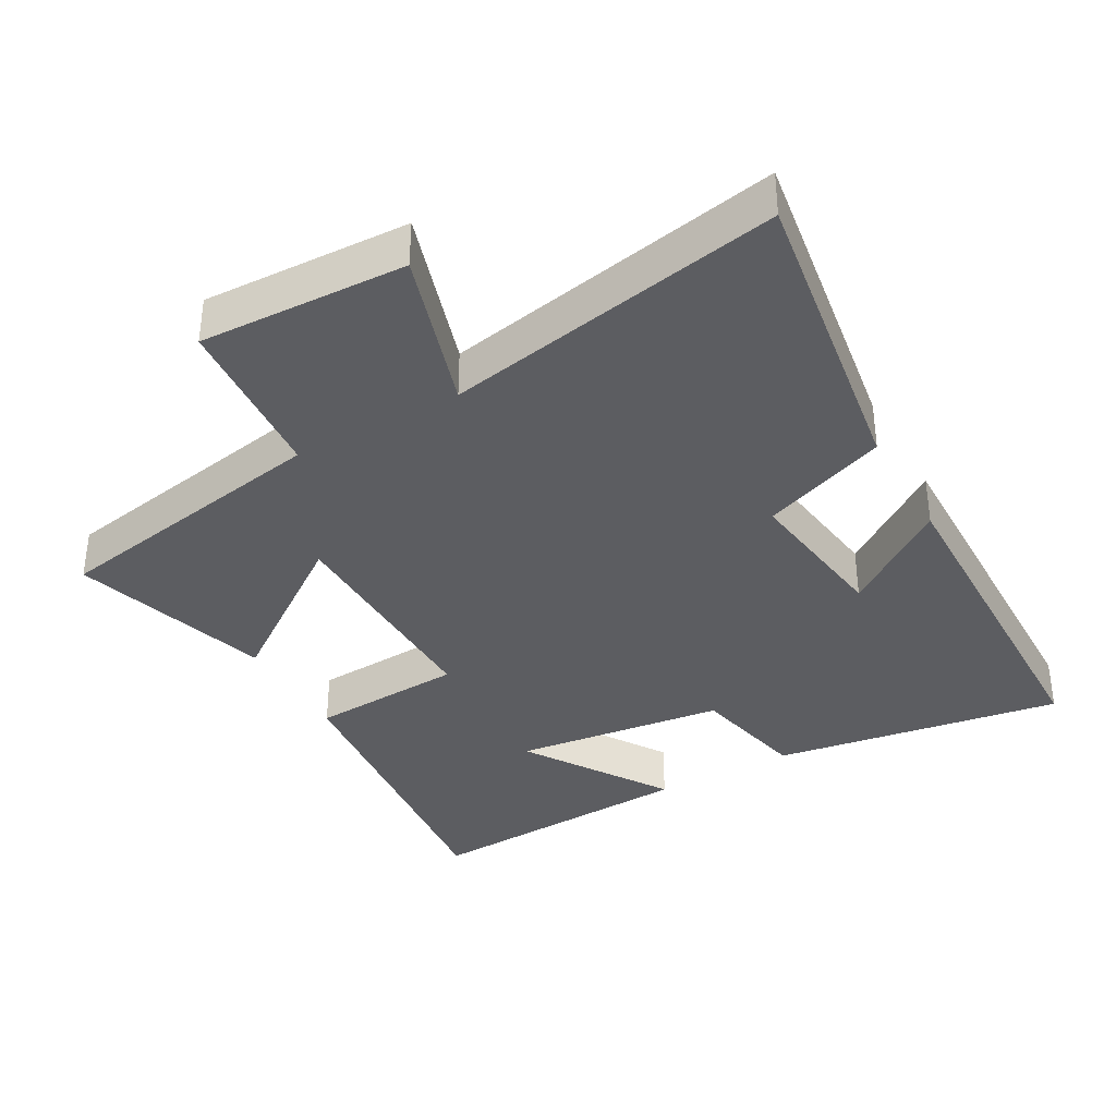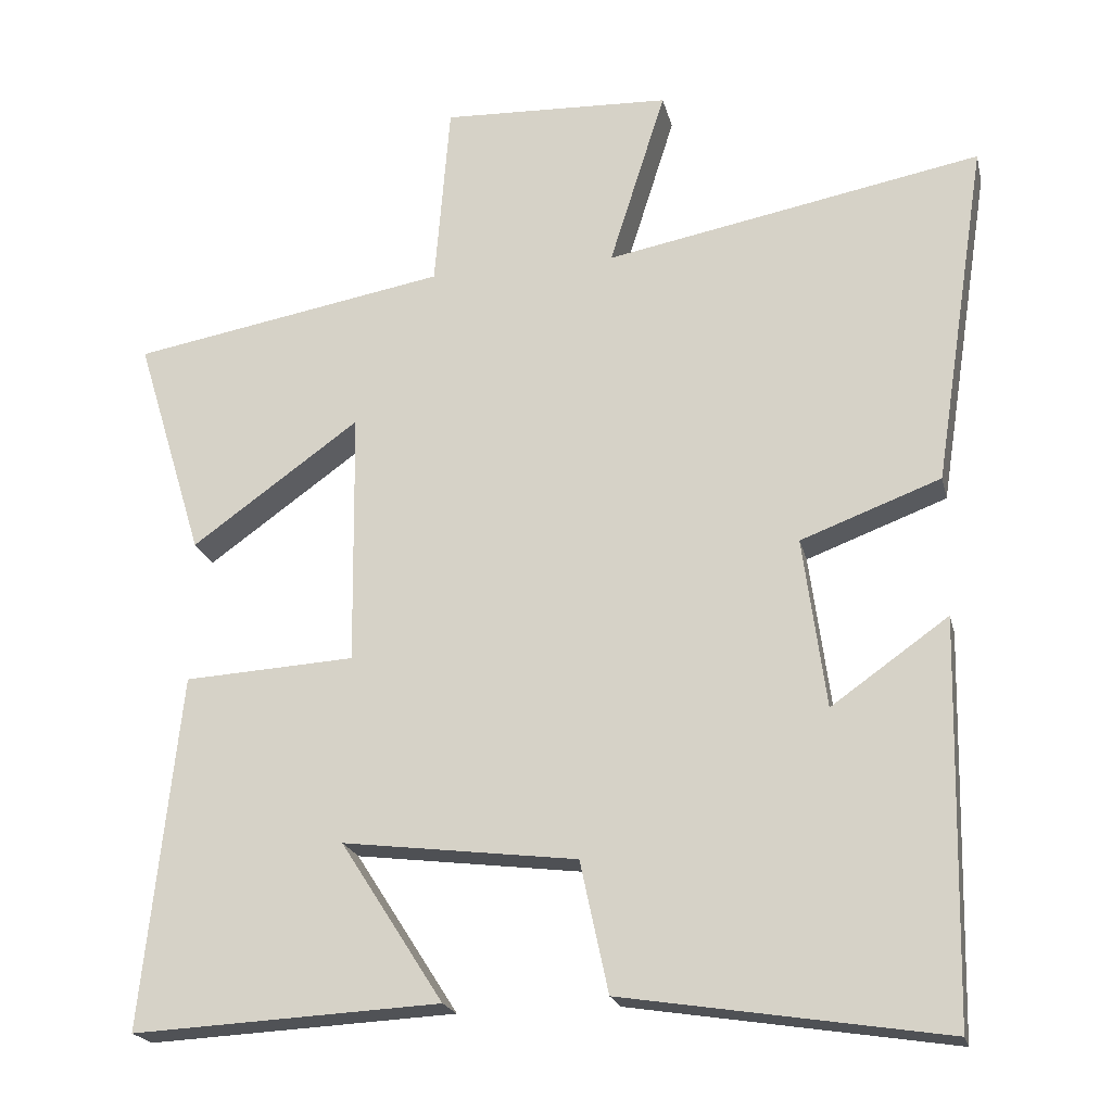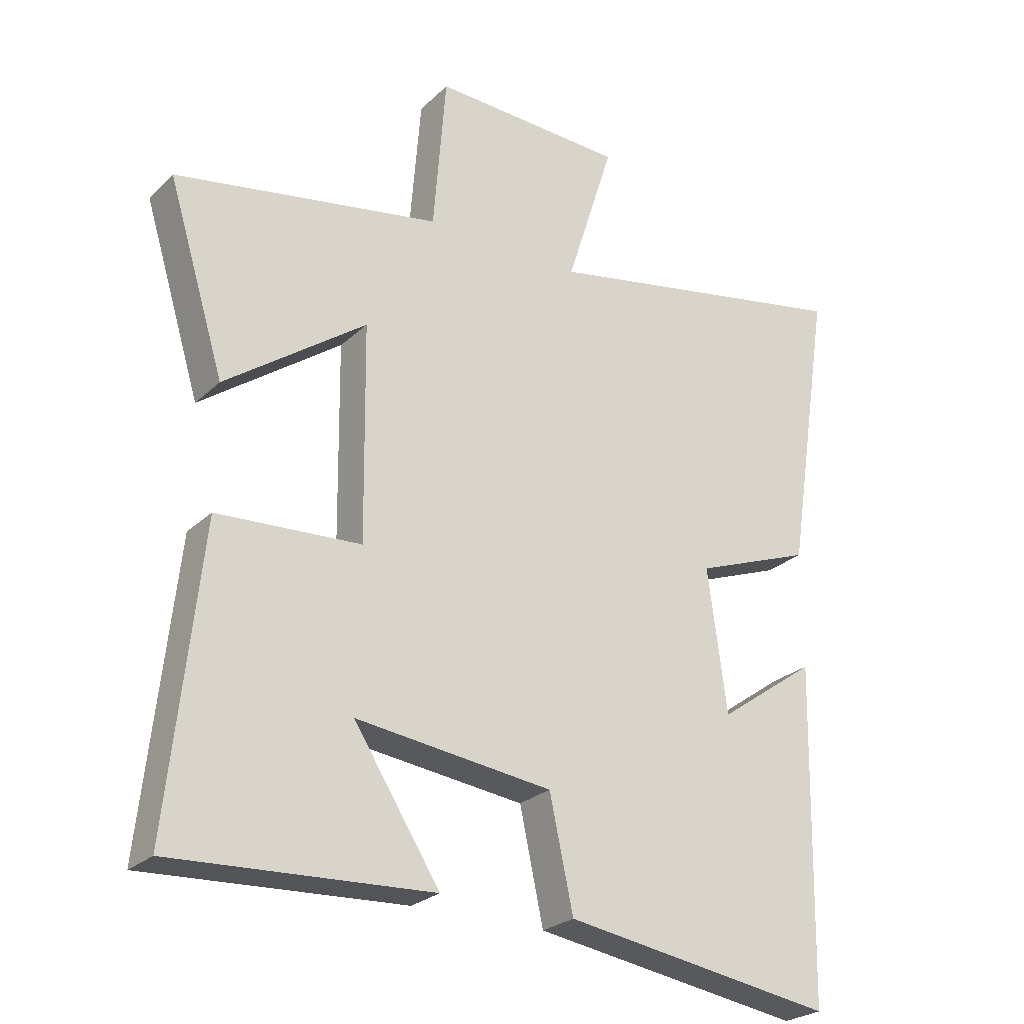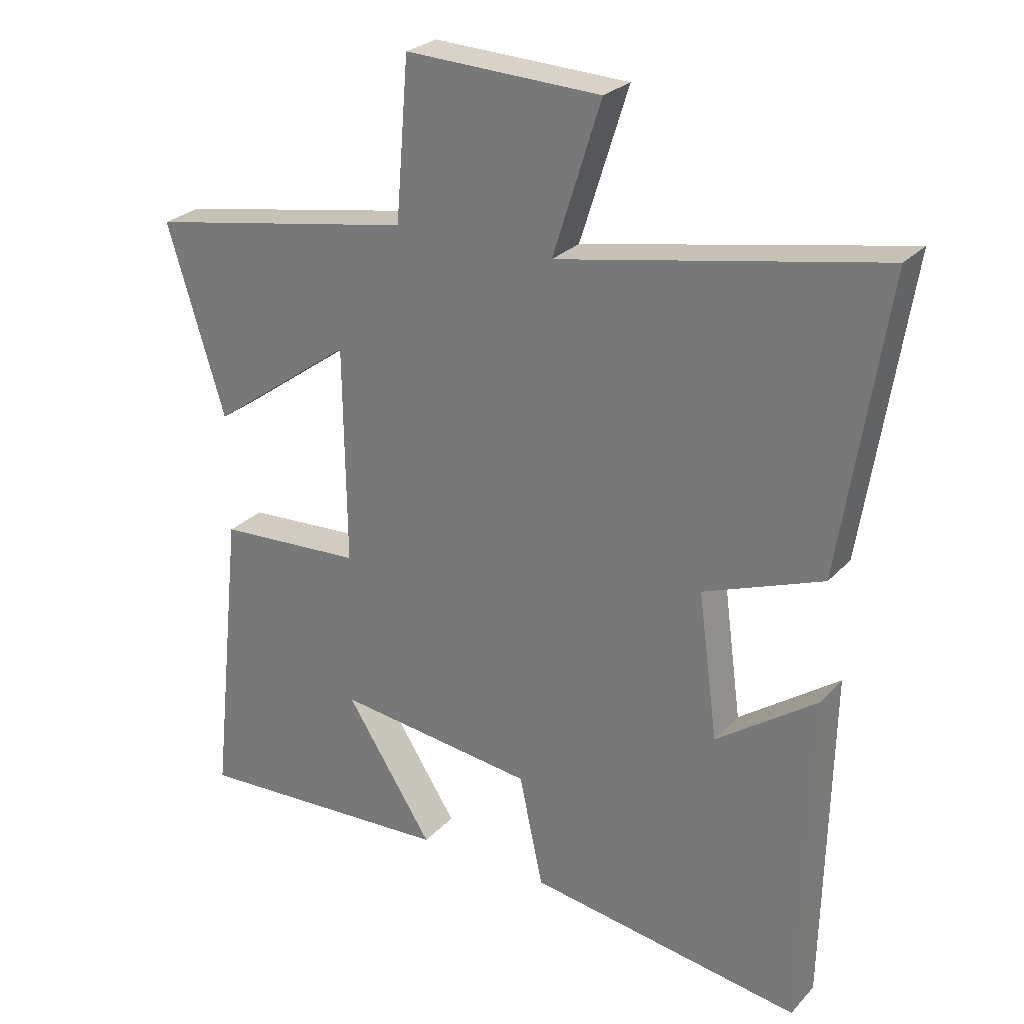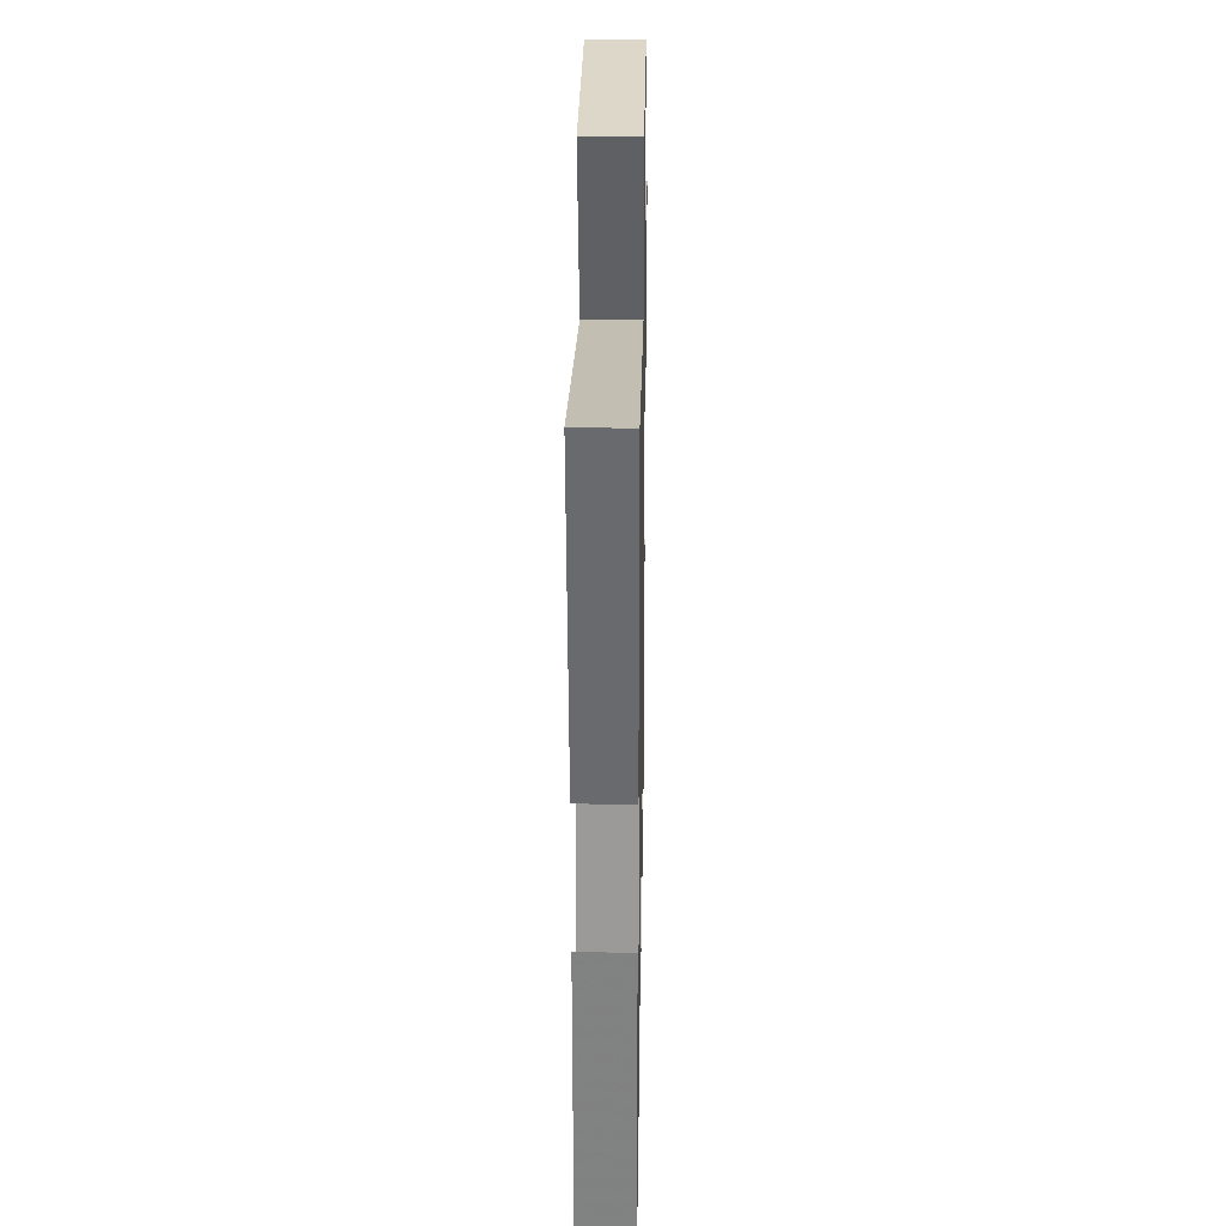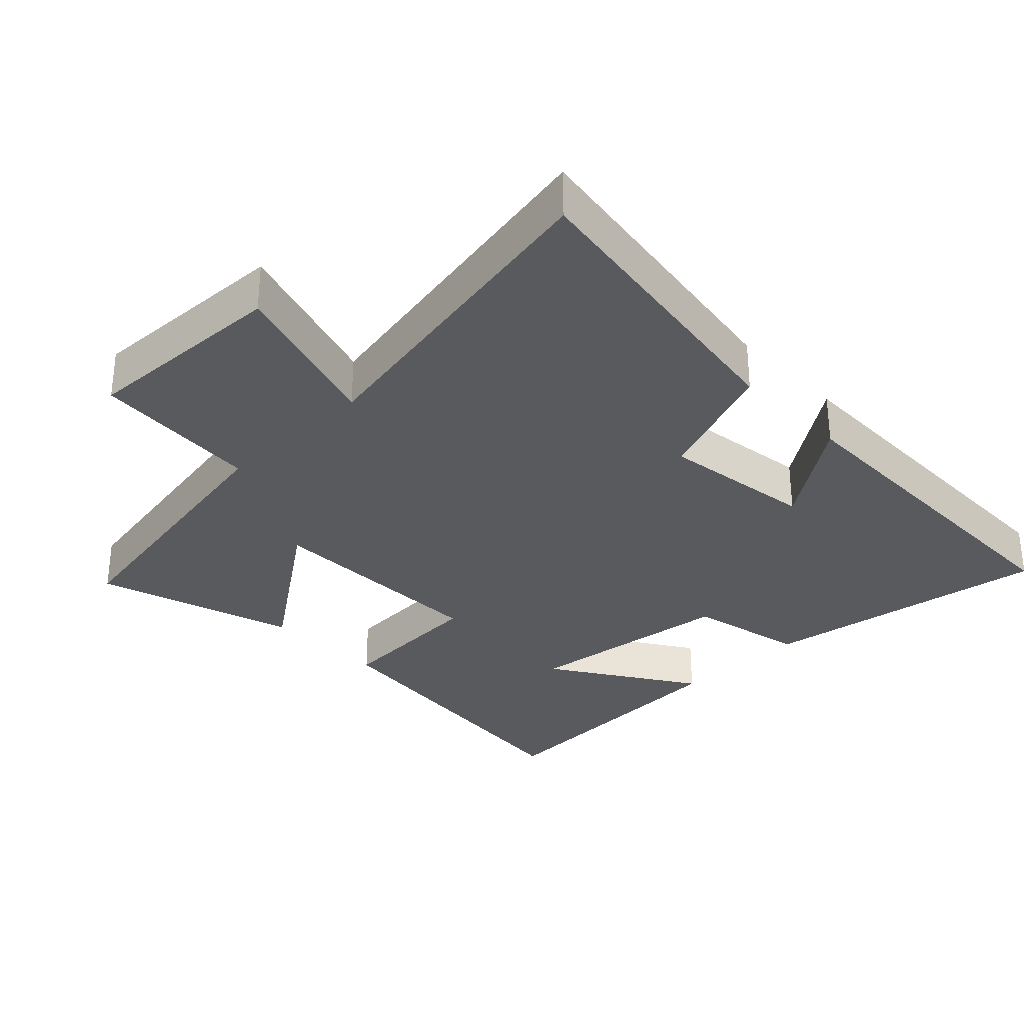
<metadata>
{"format":"obj","ext":"obj","renderer":"f3d","projection":"perspective","resolution":1024,"background":"white","views":[{"elev":-36.4,"azim":29.4,"up":"+Y"},{"elev":-20.6,"azim":12.8,"up":"+Z"},{"elev":-25.4,"azim":-34.4,"up":"+Z"},{"elev":26.4,"azim":32.5,"up":"+Z"},{"elev":28.1,"azim":91.0,"up":"+Z"},{"elev":-31.4,"azim":44.2,"up":"+Y"}]}
</metadata>
<code>
v -0.589 0.07 0.426
v -0.173 0.07 0.5
v -0.153 0.07 0.746
v 0.149 0.07 0.734
v 0.075 0.07 0.5
v 0.57 0.07 0.594
v 0.5 0.07 0.14
v 0.316 0.07 0.071
v 0.346 0.07 -0.153
v 0.5 0.07 -0.044
v 0.489 0.07 -0.566
v 0.065 0.07 -0.5
v 0.028 0.07 -0.328
v -0.28 0.07 -0.29
v -0.145 0.07 -0.5
v -0.55 0.07 -0.521
v -0.5 0.07 -0.056
v -0.275 0.07 -0.043
v -0.279 0.07 0.293
v -0.5 0.07 0.134
v -0.589 0 0.426
v -0.173 0 0.5
v -0.153 0 0.746
v 0.149 0 0.734
v 0.075 0 0.5
v 0.57 0 0.594
v 0.5 0 0.14
v 0.316 0 0.071
v 0.346 0 -0.153
v 0.5 0 -0.044
v 0.489 0 -0.566
v 0.065 0 -0.5
v 0.028 0 -0.328
v -0.28 0 -0.29
v -0.145 0 -0.5
v -0.55 0 -0.521
v -0.5 0 -0.056
v -0.275 0 -0.043
v -0.279 0 0.293
v -0.5 0 0.134
f 19 20 1 2
f 18 19 2
f 16 17 18
f 14 15 16
f 14 16 18
f 13 14 18 2
f 9 10 11 12
f 8 9 12 13
f 5 6 7 8
f 5 8 13 2
f 2 3 4 5
f 22 21 40 39
f 22 39 38
f 38 37 36
f 36 35 34
f 38 36 34
f 22 38 34 33
f 32 31 30 29
f 33 32 29 28
f 28 27 26 25
f 22 33 28 25
f 25 24 23 22
f 1 21 22 2
f 2 22 23 3
f 3 23 24 4
f 4 24 25 5
f 5 25 26 6
f 6 26 27 7
f 7 27 28 8
f 8 28 29 9
f 9 29 30 10
f 10 30 31 11
f 11 31 32 12
f 12 32 33 13
f 13 33 34 14
f 14 34 35 15
f 15 35 36 16
f 16 36 37 17
f 17 37 38 18
f 18 38 39 19
f 19 39 40 20
f 20 40 21 1

</code>
